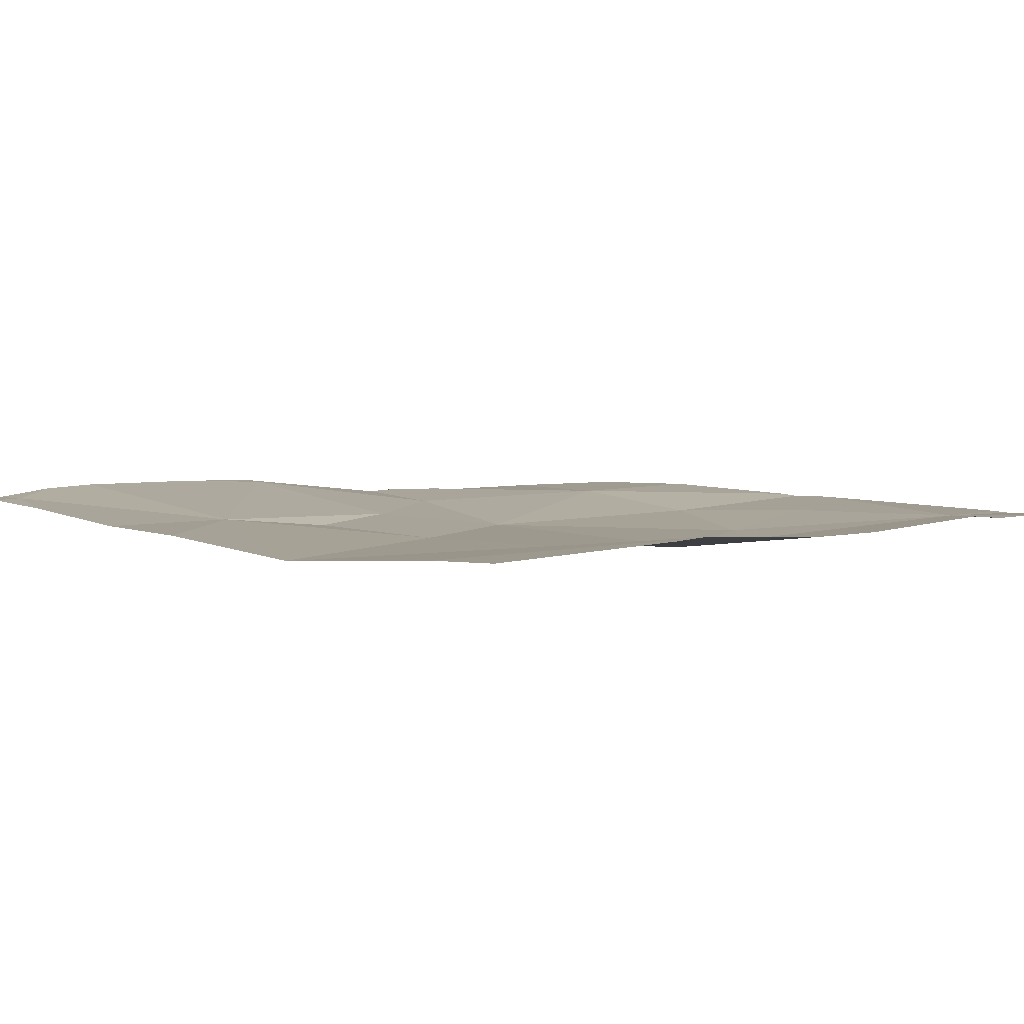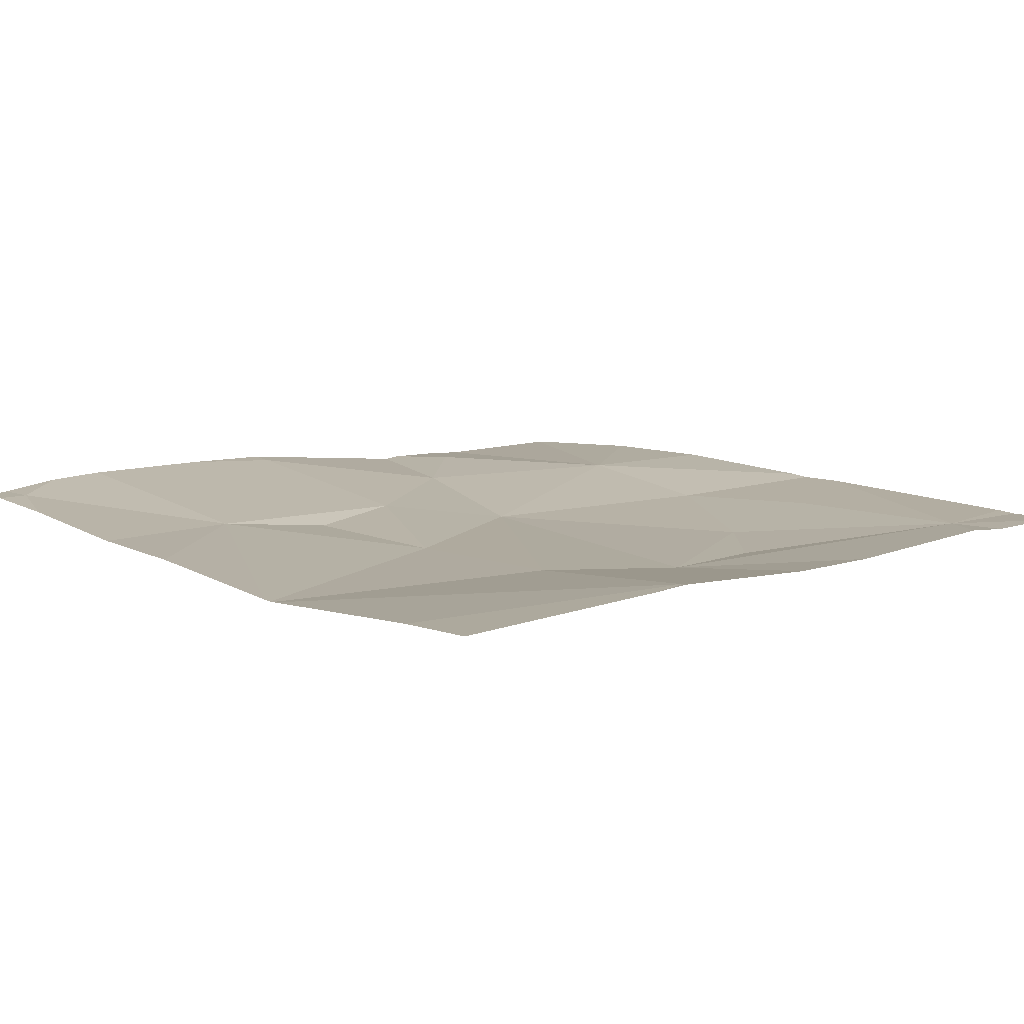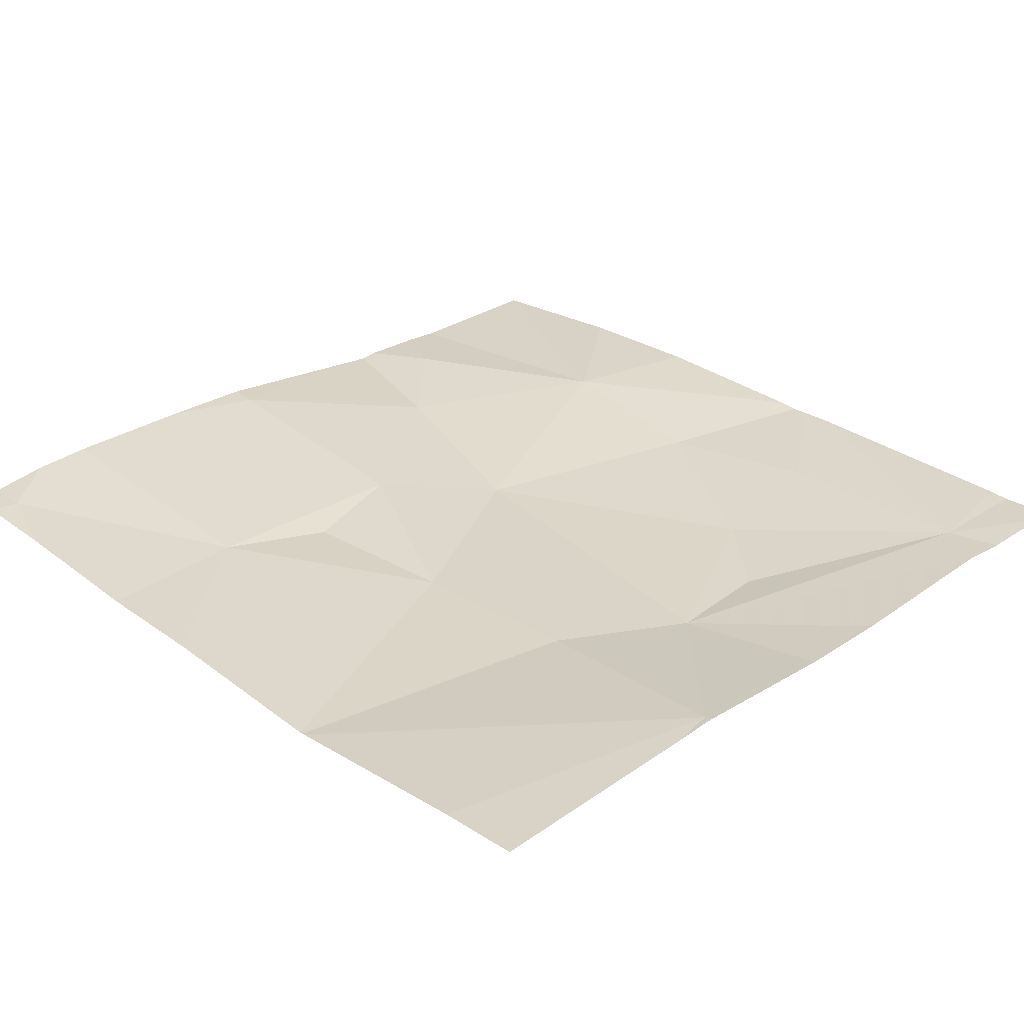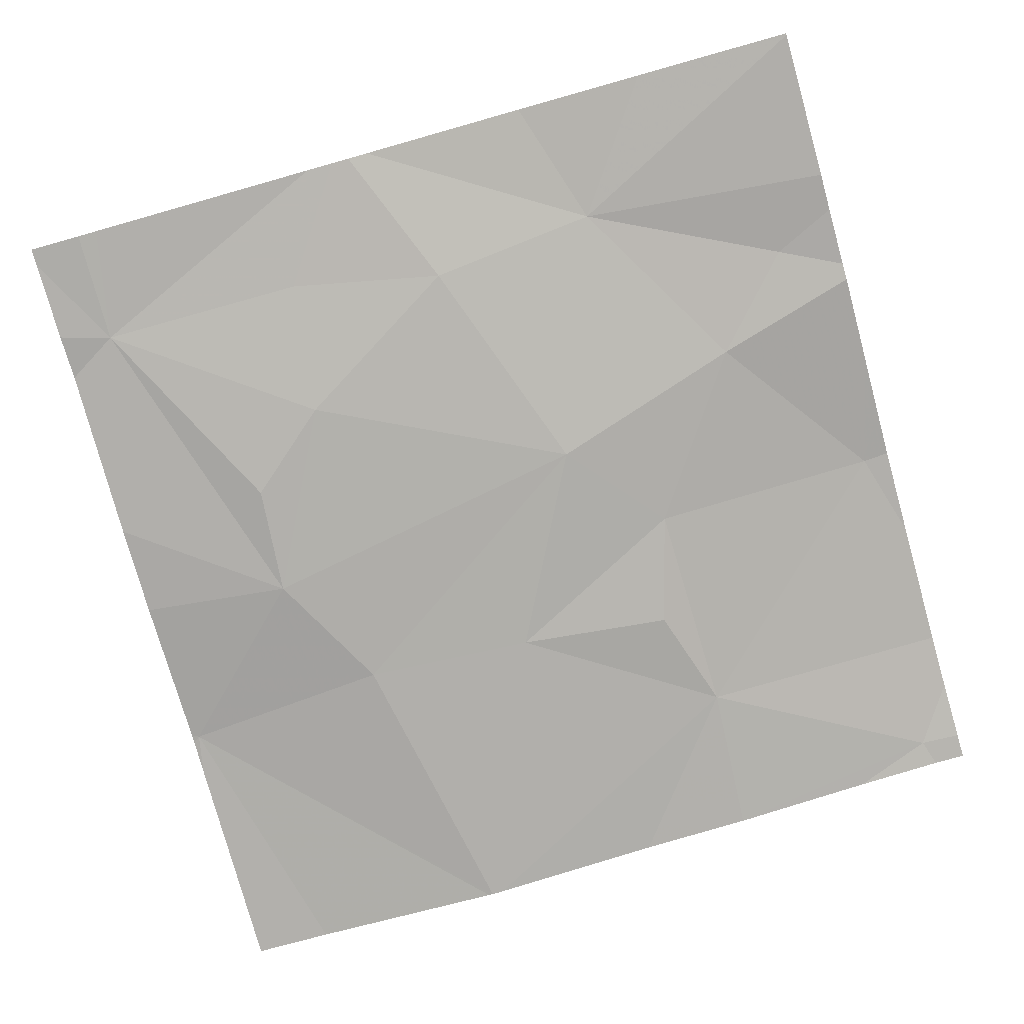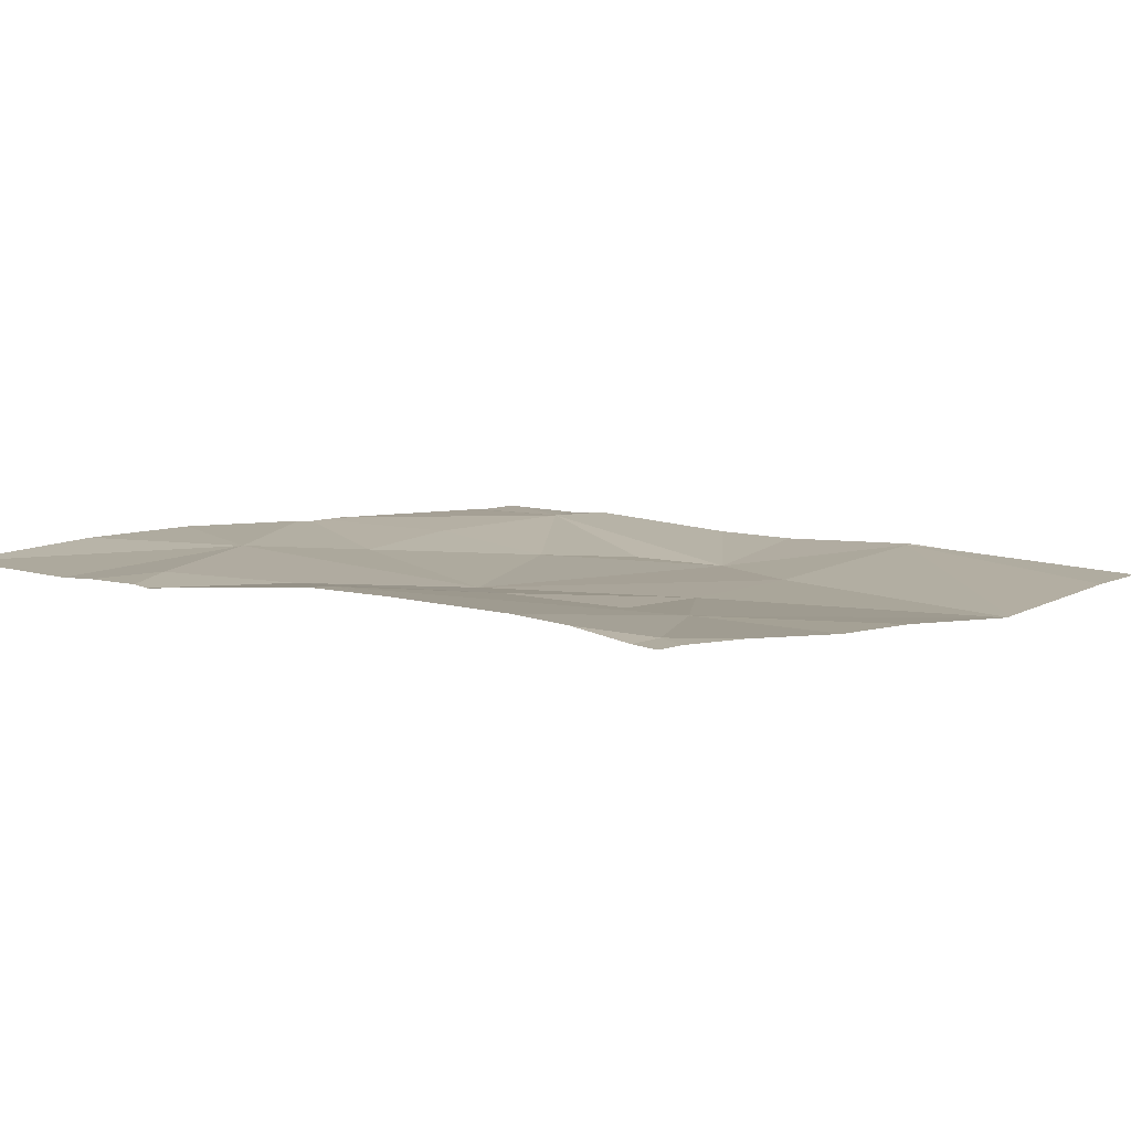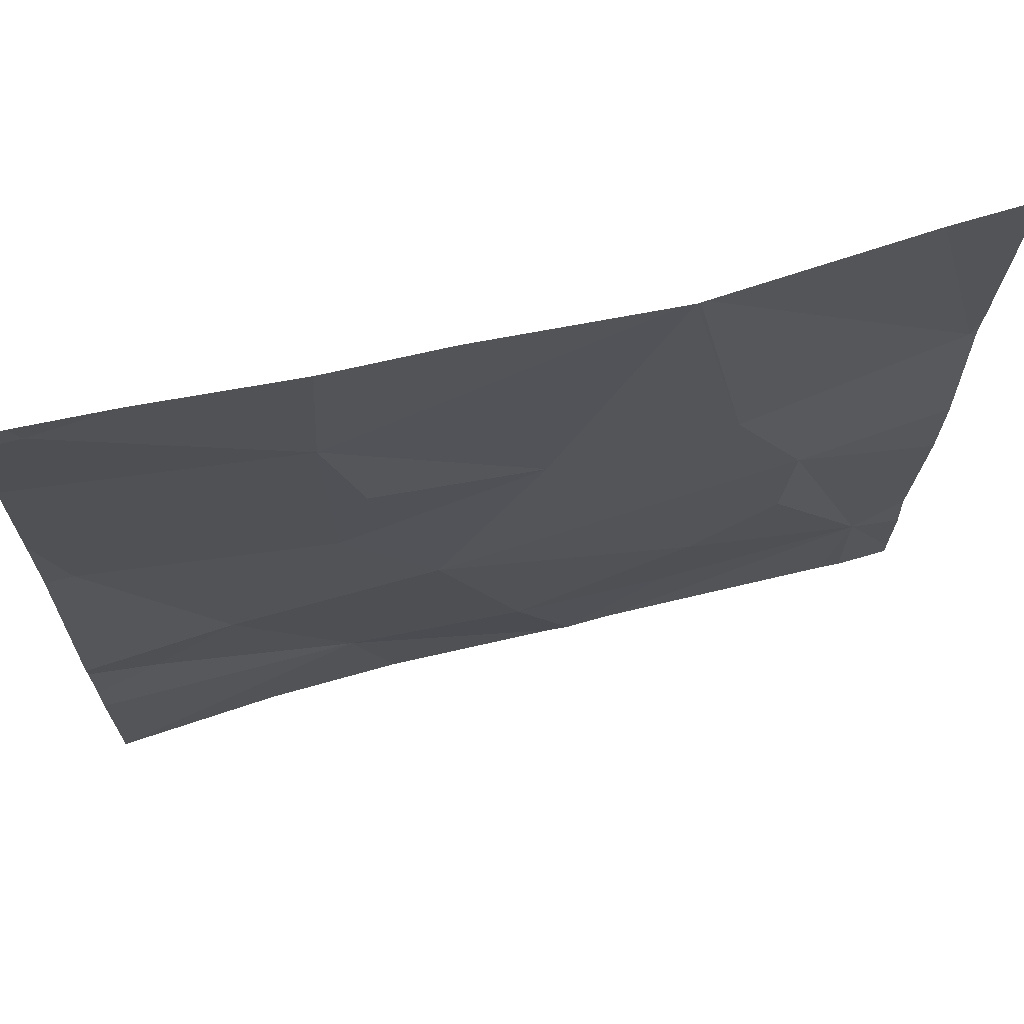
<metadata>
{"format":"obj","ext":"obj","renderer":"f3d","projection":"perspective","resolution":1024,"background":"white","views":[{"elev":2.3,"azim":-133.6,"up":"+Z"},{"elev":8.2,"azim":-131.2,"up":"+Z"},{"elev":27.7,"azim":-134.8,"up":"+Z"},{"elev":-76.9,"azim":15.7,"up":"+Z"},{"elev":7.5,"azim":128.3,"up":"+Z"},{"elev":69.2,"azim":164.0,"up":"+Y"}]}
</metadata>
<code>
v -68.11 268.1 483.2
v -69.3 266.5 483.3
v -67.51 266.6 483.3
v -68.77 268.1 483.2
v -67.51 266.8 483.3
v -69.07 267.2 483.2
v -69.05 266.9 483.2
v -67.51 266.8 483.3
v -68.76 268.1 483.2
v -68.86 266.8 483.2
v -68.78 268.1 483.2
v -68.29 267 483.2
v -68.47 266.5 483.3
v -68.79 268.1 483.2
v -68.83 266.5 483.3
v -68.09 266.5 483.3
v -67.84 266.9 483.3
v -68.18 266.2 483.3
v -68.65 266.2 483.3
v -68.61 266.2 483.3
v -67.57 267.3 483.3
v -69.24 268.1 483.2
v -68.71 266.2 483.3
v -67.65 266.7 483.3
v -67.51 266.2 483.3
v -69.4 267.5 483.2
v -67.51 267 483.3
v -68.16 267.5 483.2
v -68.1 267.3 483.3
v -68.52 267.5 483.2
v -68.91 267.5 483.2
v -68.09 267.8 483.3
v -68.56 266.2 483.3
v -69.3 266.2 483.3
v -67.6 268.1 483.3
v -69.25 266.2 483.3
v -69.42 266.4 483.3
v -69.42 266.5 483.3
v -69.42 266.2 483.3
v -68.36 268.1 483.2
v -69.42 266.9 483.2
v -69.42 267.5 483.2
v -69.42 267.5 483.2
v -69.42 267.6 483.2
v -69.42 267.2 483.2
v -67.51 266.6 483.3
v -67.51 267.9 483.3
v -67.51 268.1 483.3
v -67.51 267.3 483.3
v -67.51 267.8 483.3
v -67.51 267.5 483.3
v -67.88 266.2 483.3
v -69.41 266.2 483.3
v -67.51 266.2 483.3
v -69.42 266.2 483.3
v -67.58 266.2 483.3
v -67.58 268.1 483.3
v -67.78 268.1 483.3
v -69.25 268.1 483.2
v -69.42 268.1 483.2
v -67.51 268.1 483.3
f 54 25 56
f 34 39 53
f 38 6 41
f 53 39 55
f 7 6 2
f 58 35 57
f 6 7 10
f 12 10 13
f 13 10 15
f 33 13 20
f 15 2 23
f 2 10 7
f 16 17 12
f 20 15 19
f 12 13 16
f 57 35 48
f 2 15 10
f 21 17 8
f 1 32 35
f 16 24 17
f 8 24 5
f 52 16 18
f 3 16 46
f 46 16 25
f 3 24 16
f 6 26 42
f 14 26 11
f 29 28 30
f 26 6 31
f 31 6 12
f 32 30 28
f 31 30 4
f 12 6 10
f 12 30 31
f 26 31 11
f 29 30 12
f 30 32 9
f 32 28 29
f 18 16 33
f 11 31 4
f 47 32 50
f 21 29 17
f 29 12 17
f 50 21 51
f 19 15 23
f 29 21 32
f 1 35 58
f 37 2 38
f 20 13 15
f 5 24 3
f 38 2 6
f 4 30 9
f 39 2 37
f 41 6 45
f 42 26 43
f 25 16 52
f 33 16 13
f 43 26 44
f 44 26 22
f 27 21 8
f 8 17 24
f 45 6 42
f 9 32 40
f 47 35 32
f 48 35 47
f 23 2 36
f 49 21 27
f 40 32 1
f 57 48 61
f 36 2 34
f 50 32 21
f 34 2 39
f 51 21 49
f 22 26 14
f 56 25 52
f 59 44 22
f 60 44 59

</code>
